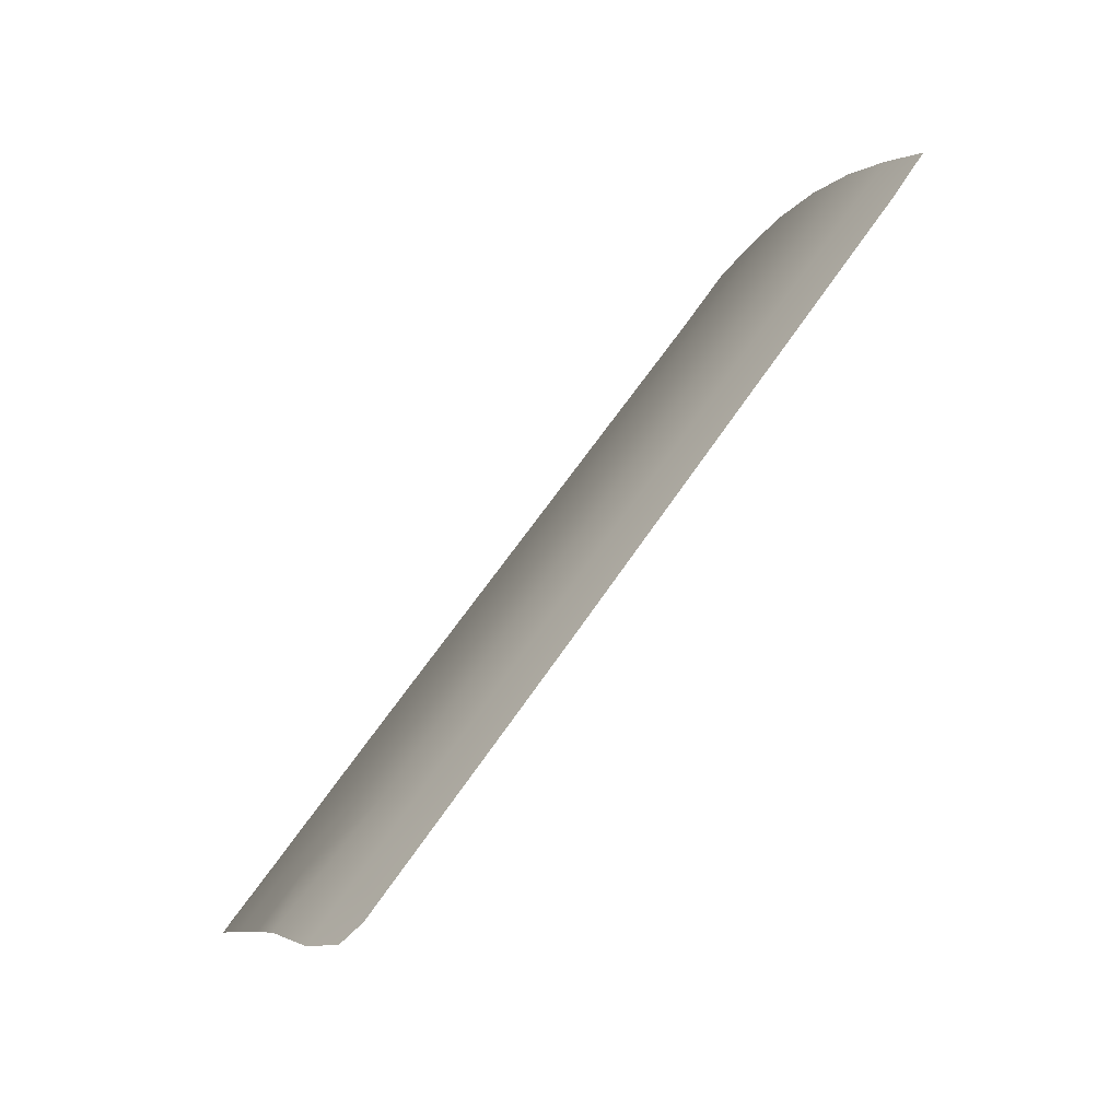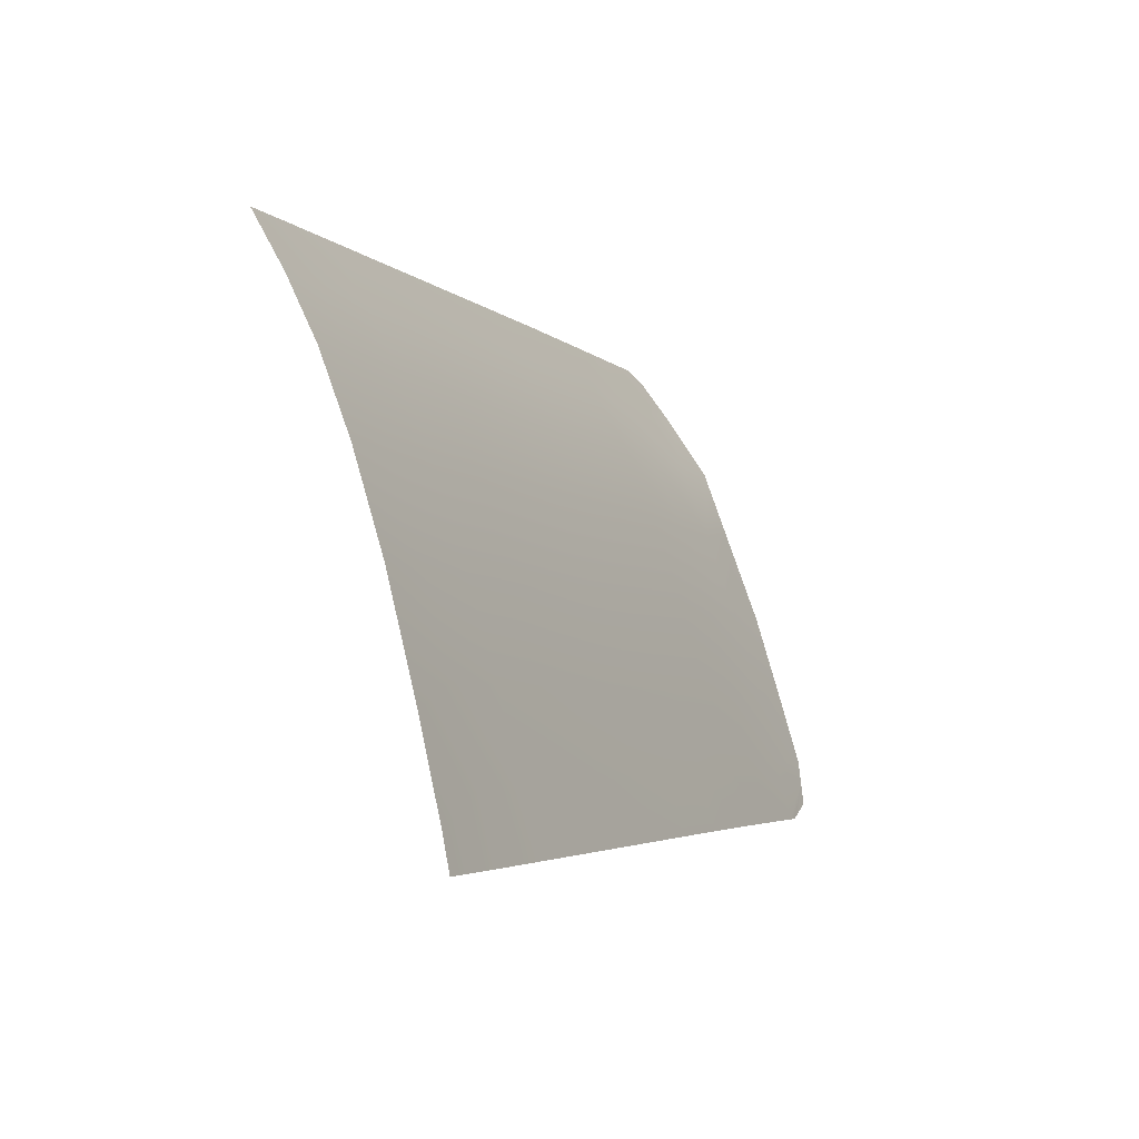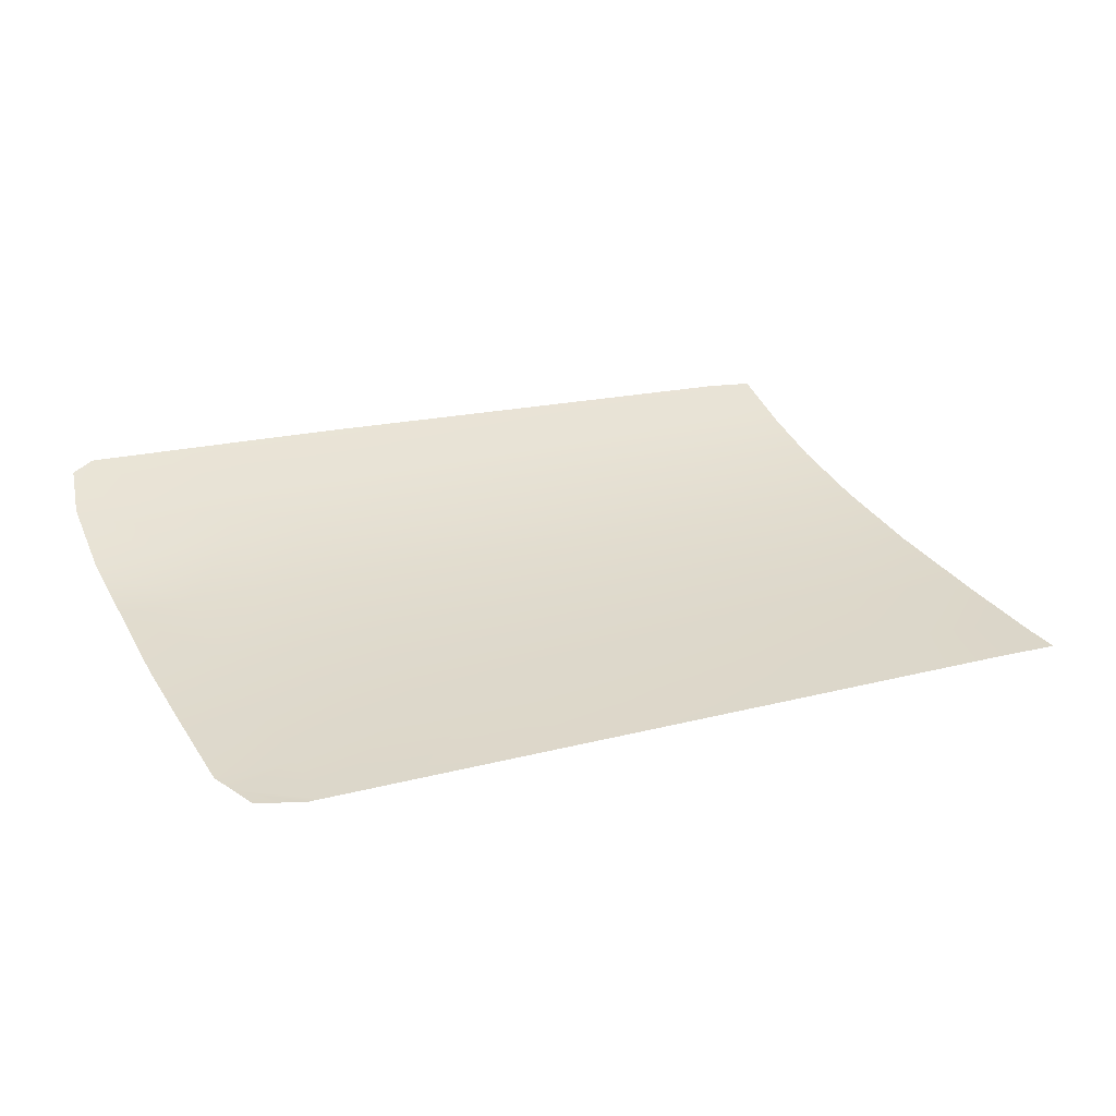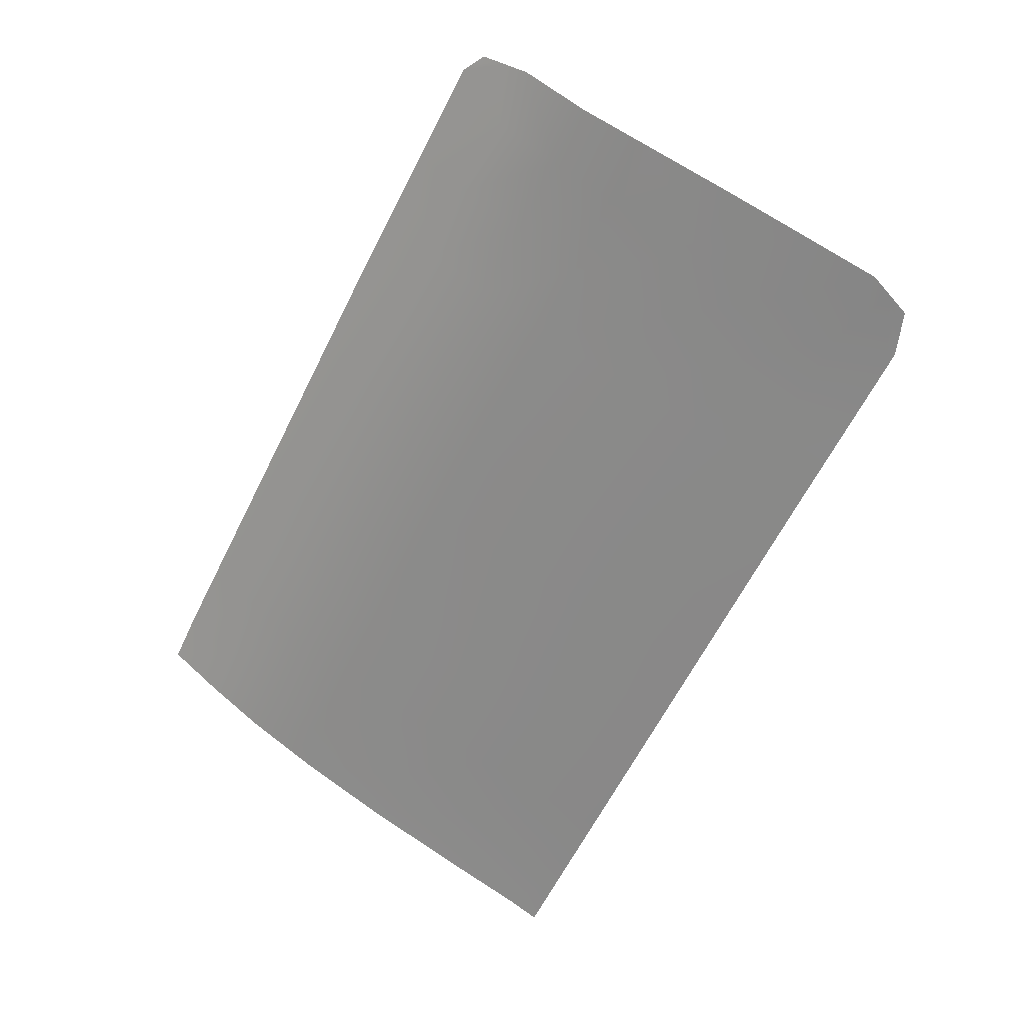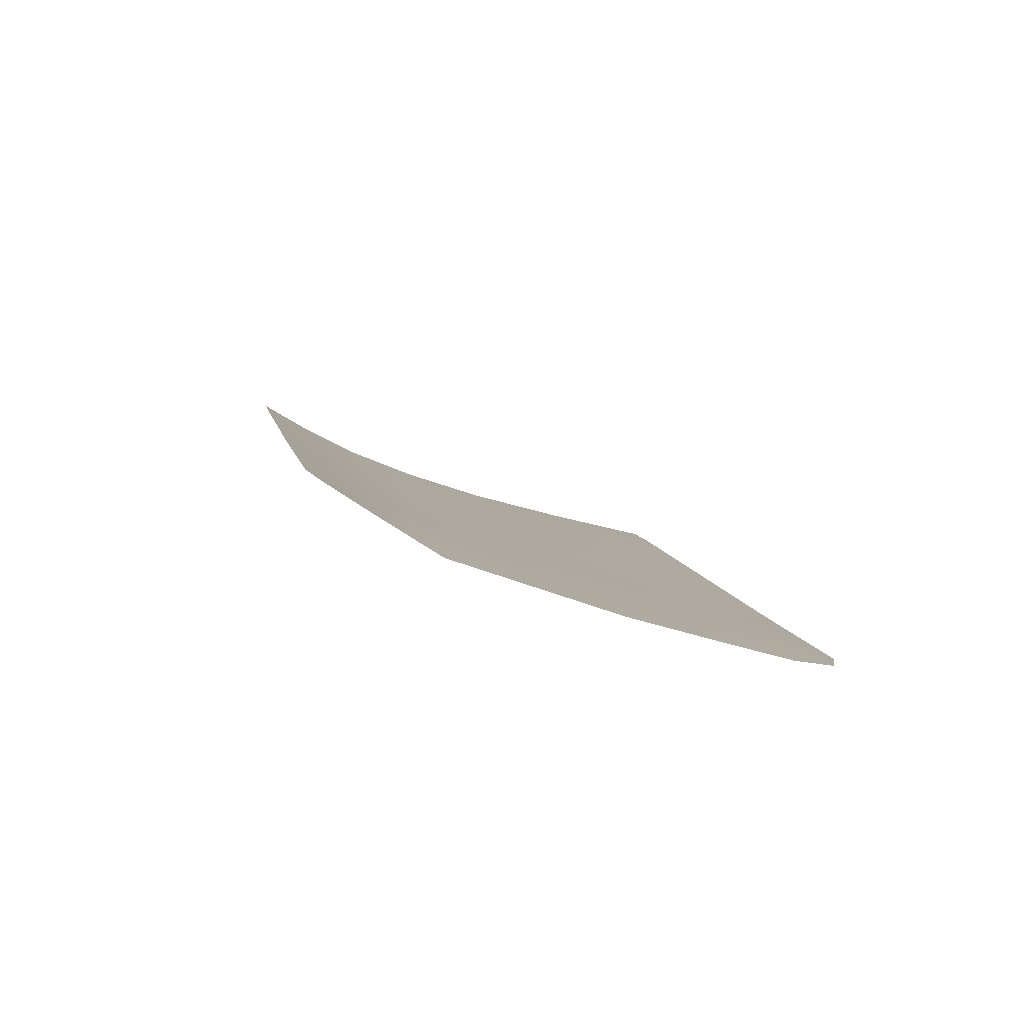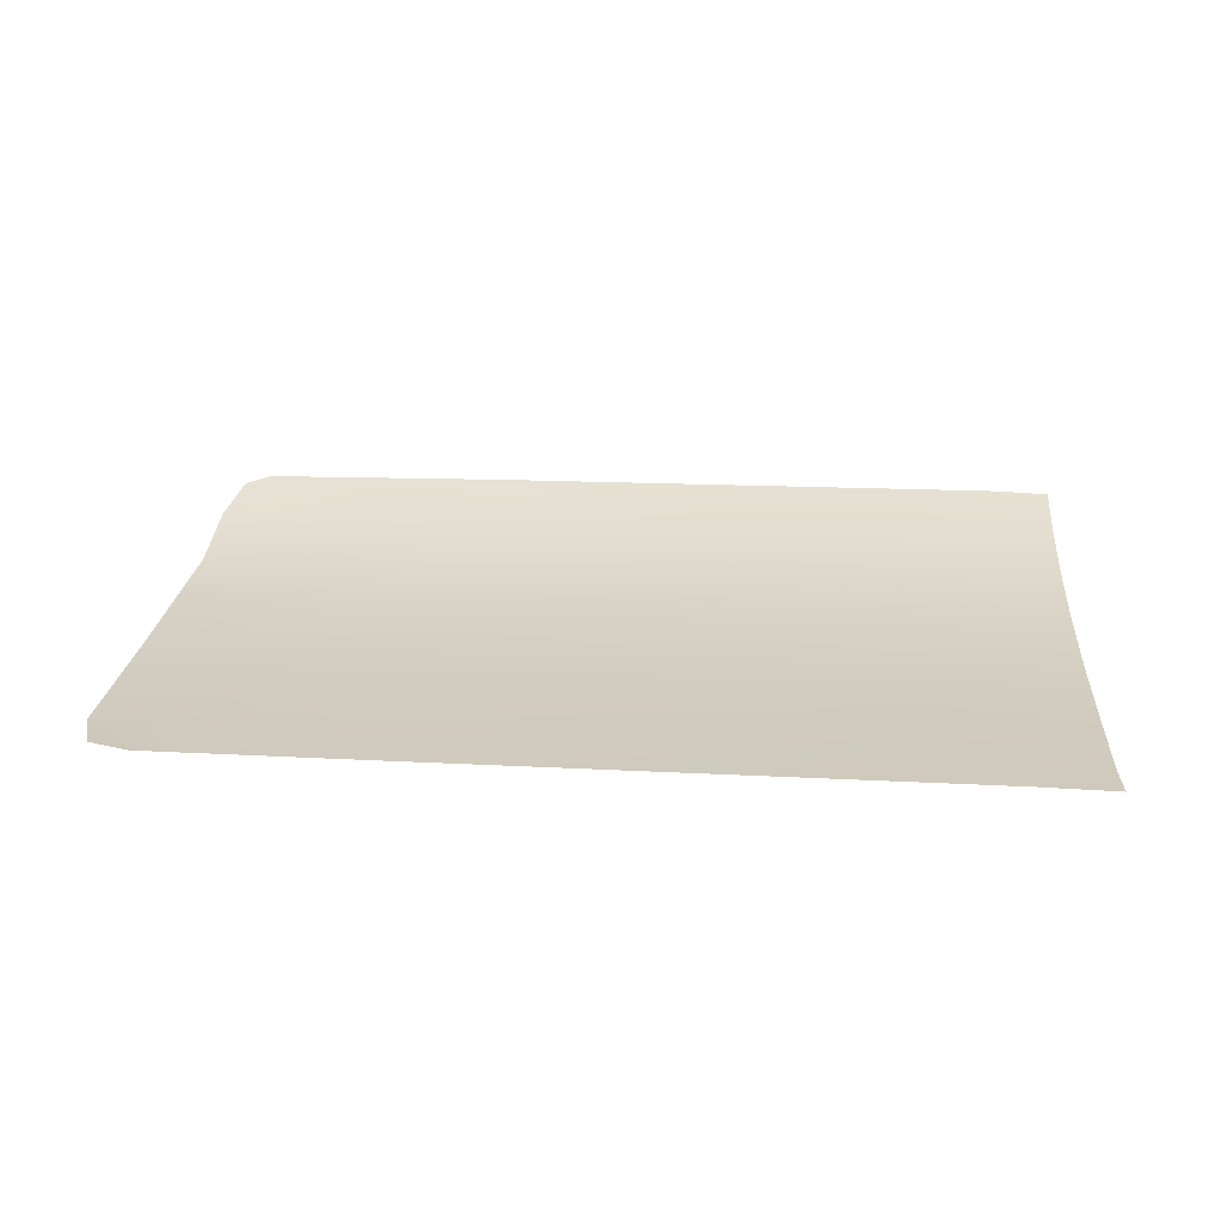
<metadata>
{"format":"obj","ext":"obj","renderer":"f3d","projection":"perspective","resolution":1024,"background":"white","views":[{"elev":71.1,"azim":-54.6,"up":"+Y"},{"elev":-5.3,"azim":113.0,"up":"+Y"},{"elev":17.2,"azim":-31.0,"up":"+Z"},{"elev":-59.0,"azim":-117.1,"up":"+Z"},{"elev":7.9,"azim":-100.8,"up":"+Z"},{"elev":8.8,"azim":6.9,"up":"+Z"}]}
</metadata>
<code>
v  -110.1 116.1 -76.19
v  -109.4 118.3 -74.76
v  -103.8 116.1 -76.22
v  -103.8 121.7 -72.6
v  -106.2 121.7 -72.6
v  -107.5 121.1 -72.96
v  -108.8 120.5 -73.32
v  -51.78 101.2 -83.26
v  -43.59 101.1 -83.31
v  -51.78 91.75 -86.46
v  -43.59 91.6 -86.52
v  -51.78 109.1 -80
v  -43.59 109 -80.03
v  -51.78 121.2 -72.98
v  -43.59 121 -73.07
v  -51.78 115.4 -76.59
v  -43.59 115.3 -76.65
v  -18.27 67.72 -93.11
v  -25.81 67.93 -92.95
v  -18.65 71.06 -92.26
v  -25.94 73.87 -91.41
v  -95.45 76.07 -90.98
v  -87.11 75.81 -91.04
v  -95.45 70.15 -92.55
v  -94.69 70.13 -92.55
v  -87.11 69.94 -92.62
v  -111.4 76.58 -91.08
v  -103.8 76.34 -90.95
v  -110.6 74.28 -91.61
v  -103.8 70.36 -92.48
v  -105.4 70.4 -92.46
v  -107.6 71.19 -92.3
v  -109.8 71.98 -92.14
v  -111.2 92.86 -86.33
v  -103.8 92.72 -86.26
v  -111.3 84.24 -88.87
v  -103.8 84.07 -88.81
v  -110.8 102 -83.13
v  -103.8 101.9 -83.13
v  -110.4 109.6 -80.44
v  -103.8 109.6 -80.17
v  -26.52 100.9 -83.4
v  -20.28 100.7 -83.49
v  -26.31 91.27 -86.66
v  -19.75 91.14 -86.77
v  -26.69 108.8 -80.1
v  -20.72 108.7 -80.18
v  -26.95 120.8 -73.24
v  -21.34 120.6 -73.5
v  -26.83 115.1 -76.76
v  -21.07 114.9 -76.93
v  -34.91 68.23 -92.9
v  -34.91 74.15 -91.36
v  -26.12 82.3 -89.18
v  -19.14 80.02 -89.93
v  -34.91 101 -83.36
v  -34.91 91.43 -86.59
v  -34.91 108.9 -80.07
v  -34.91 120.9 -73.16
v  -34.91 115.2 -76.71
v  -34.91 82.5 -89.13
v  -43.59 68.52 -92.86
v  -43.59 74.43 -91.3
v  -43.59 82.69 -89.07
v  -60.7 91.92 -86.42
v  -60.7 101.3 -83.24
v  -60.7 109.2 -79.99
v  -51.78 68.79 -92.81
v  -51.78 74.69 -91.25
v  -51.78 82.88 -89.02
v  -60.7 115.5 -76.54
v  -60.7 121.3 -72.89
v  -60.7 74.97 -91.2
v  -60.7 69.08 -92.77
v  -60.7 83.08 -88.98
v  -69.35 92.08 -86.37
v  -69.35 101.4 -83.22
v  -69.35 109.2 -79.98
v  -69.35 115.6 -76.49
v  -69.35 121.4 -72.8
v  -69.35 75.24 -91.15
v  -69.35 69.37 -92.72
v  -69.35 83.28 -88.93
v  -78.31 115.7 -76.44
v  -78.31 121.6 -72.71
v  -78.31 75.53 -91.1
v  -78.31 69.67 -92.67
v  -78.31 92.25 -86.33
v  -78.31 83.48 -88.89
v  -78.31 101.5 -83.2
v  -78.31 109.3 -79.97
v  -87.11 115.9 -76.36
v  -87.11 121.6 -72.66
v  -87.11 92.41 -86.27
v  -87.11 83.69 -88.84
v  -87.11 101.7 -83.17
v  -87.11 109.4 -79.93
v  -95.45 121.7 -72.63
v  -93.16 121.7 -72.64
v  -95.45 116 -76.28
v  -95.45 92.57 -86.22
v  -95.45 83.87 -88.79
v  -95.45 101.8 -83.14
v  -95.45 109.5 -79.89
g H713_305B_L_DTaSI_H713_305B_L
f 1 2 3
f 3 2 4
f 4 2 5
f 5 2 6
f 2 7 6
f 8 9 10
f 10 9 11
f 12 13 8
f 8 13 9
f 14 15 16
f 16 15 17
f 18 19 20
f 20 19 21
f 22 23 24
f 24 23 25
f 25 23 26
f 27 28 29
f 28 30 29
f 30 31 29
f 31 32 29
f 32 33 29
f 34 35 36
f 36 35 37
f 36 37 27
f 27 37 28
f 34 38 35
f 35 38 39
f 38 40 39
f 39 40 41
f 16 17 12
f 12 17 13
f 3 41 1
f 1 41 40
f 42 43 44
f 44 43 45
f 46 47 42
f 42 47 43
f 48 49 50
f 50 49 51
f 19 52 21
f 21 52 53
f 44 45 54
f 54 45 55
f 54 55 21
f 21 55 20
f 50 51 46
f 46 51 47
f 56 42 57
f 57 42 44
f 58 46 56
f 56 46 42
f 59 48 60
f 60 48 50
f 57 44 61
f 61 44 54
f 61 54 53
f 53 54 21
f 60 50 58
f 58 50 46
f 52 62 53
f 53 62 63
f 9 56 11
f 11 56 57
f 13 58 9
f 9 58 56
f 15 59 17
f 17 59 60
f 11 57 64
f 64 57 61
f 64 61 63
f 63 61 53
f 17 60 13
f 13 60 58
f 10 65 8
f 8 65 66
f 8 66 12
f 12 66 67
f 62 68 63
f 63 68 69
f 10 11 70
f 70 11 64
f 70 64 69
f 69 64 63
f 12 67 16
f 16 67 71
f 72 14 71
f 71 14 16
f 73 69 74
f 74 69 68
f 65 10 75
f 75 10 70
f 75 70 73
f 73 70 69
f 65 76 66
f 66 76 77
f 66 77 67
f 67 77 78
f 67 78 71
f 71 78 79
f 80 72 79
f 79 72 71
f 81 73 82
f 82 73 74
f 76 65 83
f 83 65 75
f 83 75 81
f 81 75 73
f 79 84 80
f 80 84 85
f 86 81 87
f 87 81 82
f 88 76 89
f 89 76 83
f 89 83 86
f 86 83 81
f 90 77 88
f 88 77 76
f 91 78 90
f 90 78 77
f 84 79 91
f 91 79 78
f 84 92 85
f 85 92 93
f 87 26 86
f 86 26 23
f 94 88 95
f 95 88 89
f 95 89 23
f 23 89 86
f 96 90 94
f 94 90 88
f 97 91 96
f 96 91 90
f 92 84 97
f 97 84 91
f 98 99 100
f 100 99 92
f 99 93 92
f 101 94 102
f 102 94 95
f 102 95 22
f 22 95 23
f 103 96 101
f 101 96 94
f 104 97 103
f 103 97 96
f 100 92 104
f 104 92 97
f 4 98 3
f 3 98 100
f 104 41 100
f 100 41 3
f 103 39 104
f 104 39 41
f 101 35 103
f 103 35 39
f 102 37 101
f 101 37 35
f 22 28 102
f 102 28 37
f 24 30 22
f 22 30 28

</code>
